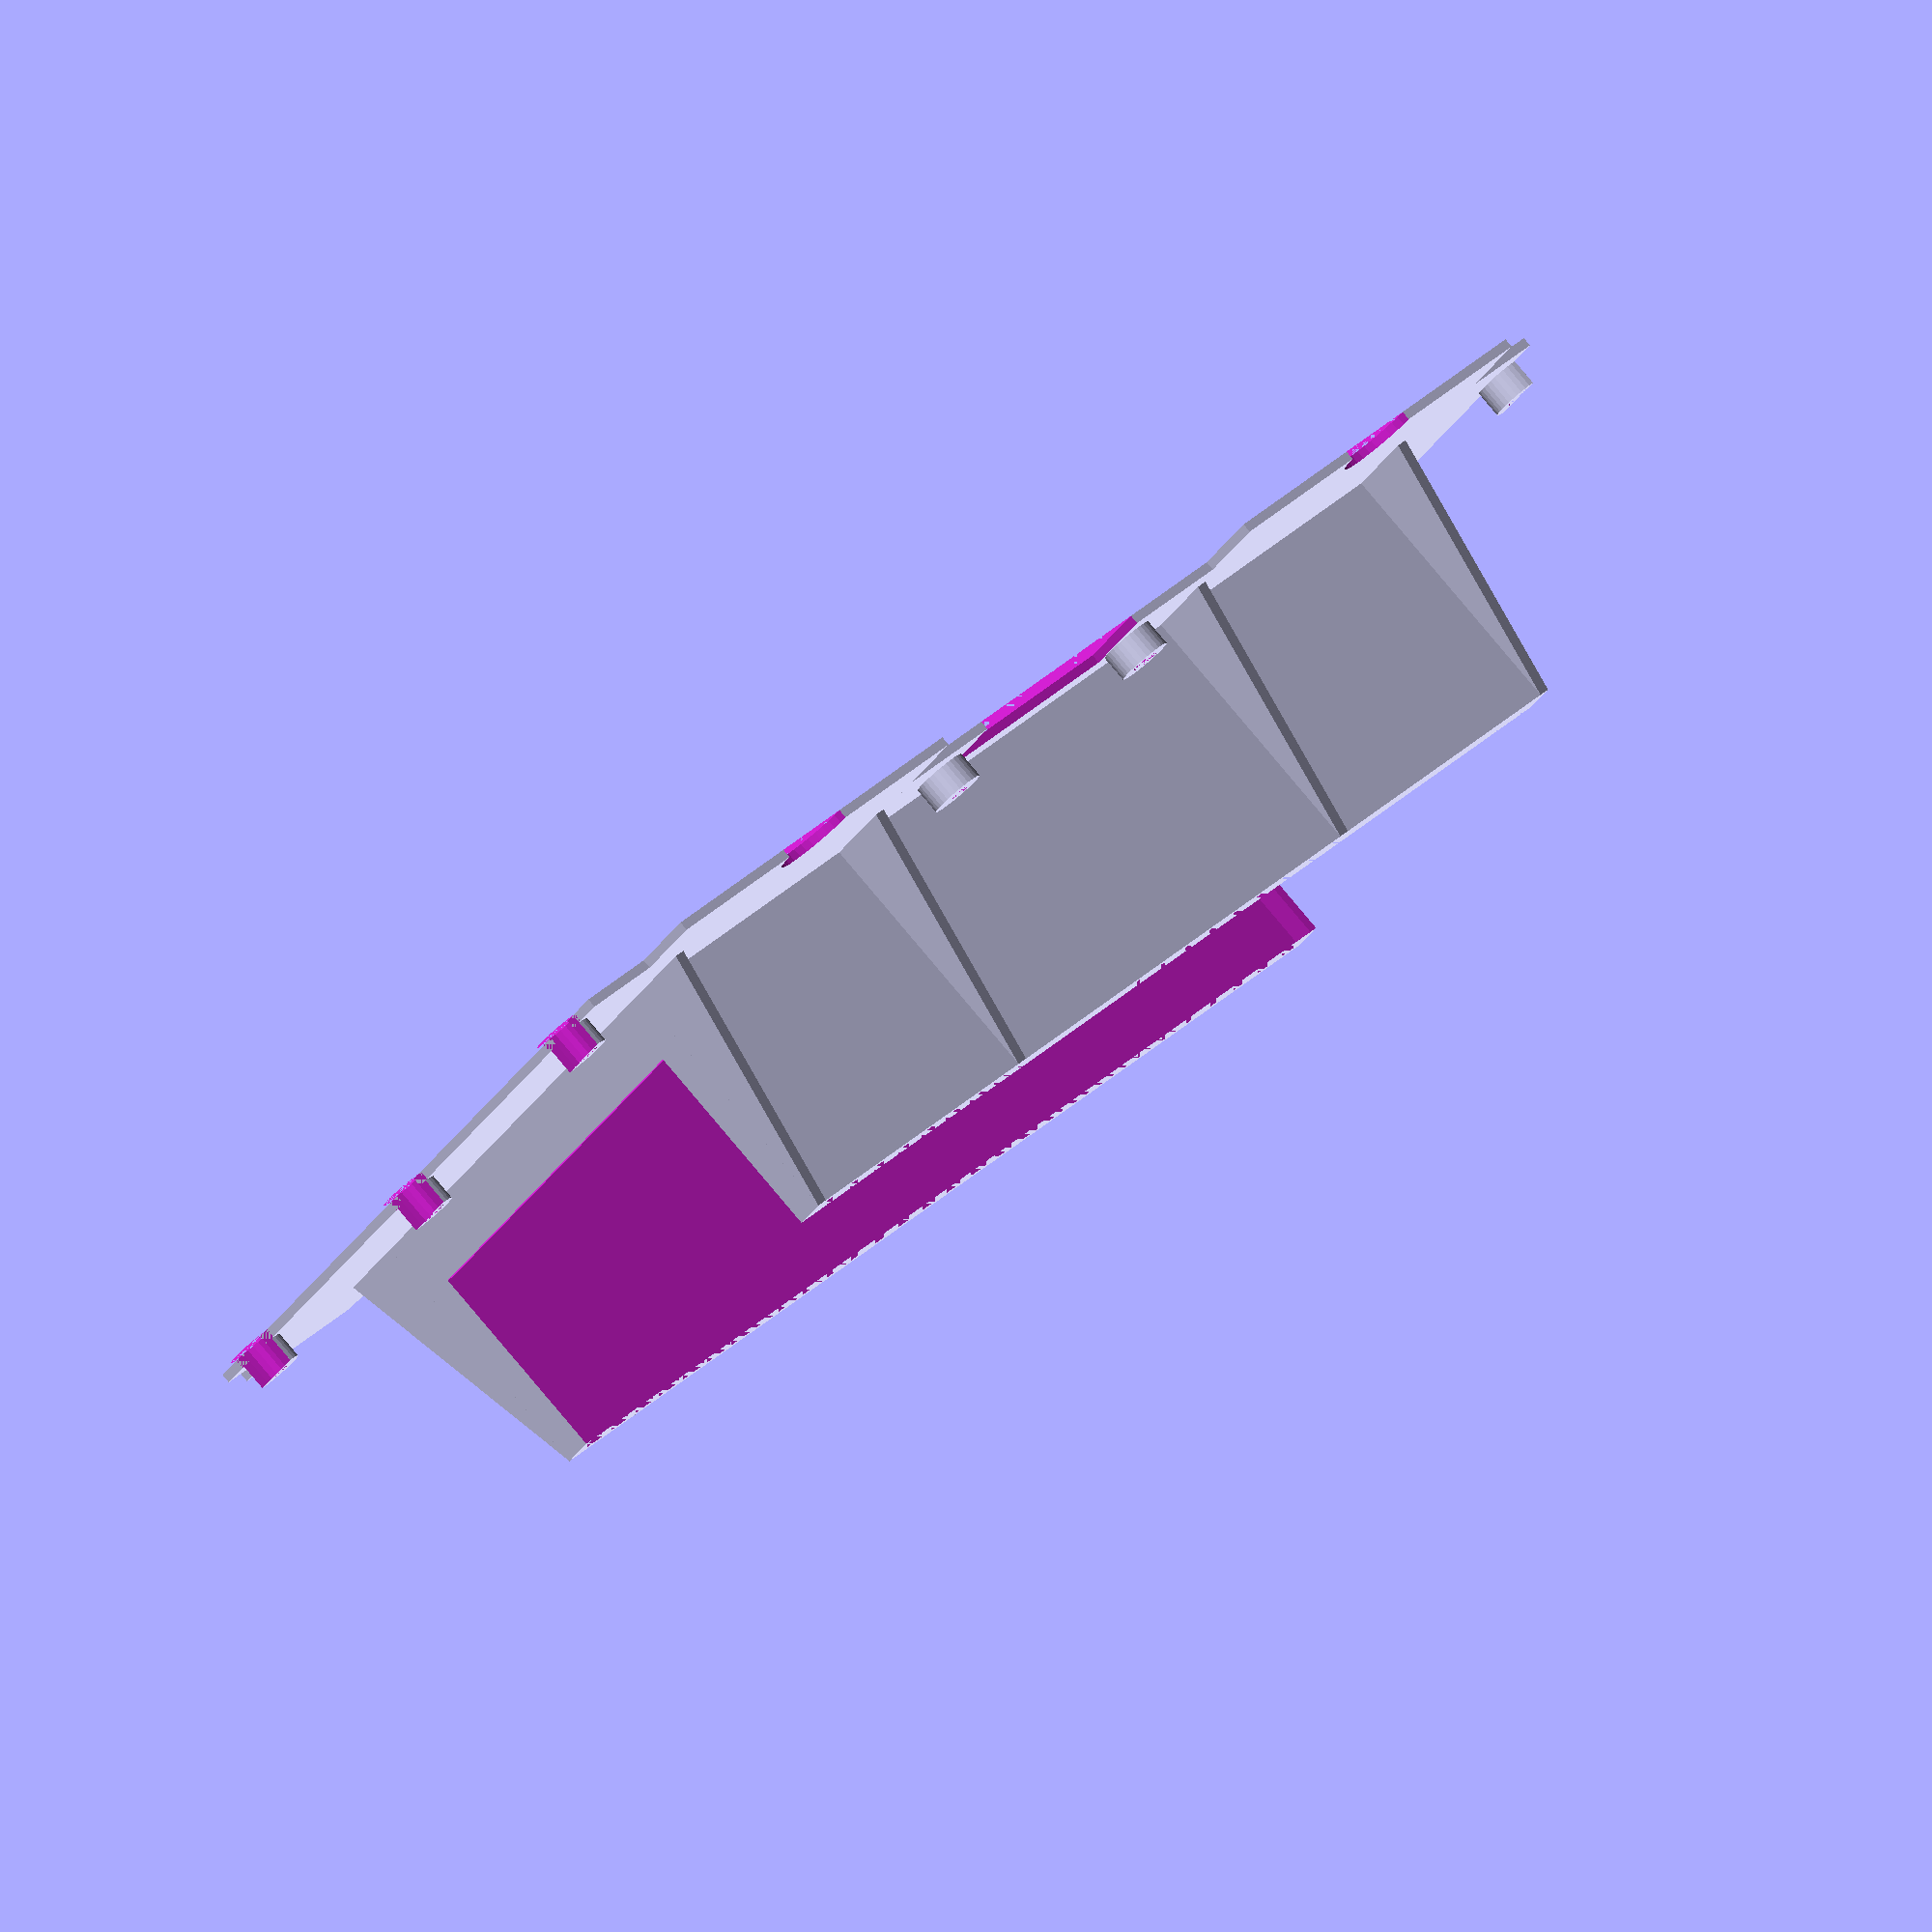
<openscad>
difference() {
    translate([-250/2,-119/2,0])
    cube([250,119,1.5]);
    
    translate([0,-119/2,0])
    translate([-40/2,-25/2,0])
    cube([40,25,3]);

    translate([0,119/2,0])
    translate([-40/2,-25/2,0])
    cube([40,25,3]);
    
    translate([-25,-50,0])
cylinder(d=5.5,h=5,$fn=16);
translate([25,-50,0])
cylinder(d=5.5,h=5,$fn=16);
    translate([-25,50,0])
cylinder(d=5.5,h=5,$fn=16);
    translate([25,50,0])
cylinder(d=5.5,h=5,$fn=16);
    
    translate([250/2,0,0])
cylinder(d=5.5,h=5,$fn=16);
translate([250/2,-50,0])
cylinder(d=5.5,h=5,$fn=16);
translate([250/2,50,0])
cylinder(d=5.5,h=5,$fn=16);
translate([-250/2,0,0])
cylinder(d=5.5,h=5,$fn=16);
translate([-250/2,-50,0])
cylinder(d=5.5,h=5,$fn=16);
translate([-250/2,50,0])
cylinder(d=5.5,h=5,$fn=16);
    }

translate([-80.5/2,0,0])
translate([-70,-143/2,0])
difference() {
    cube([70,143,1.5]);
    translate([70/2,0,0])
    cylinder(d=15,h=5,$fn=32);
    translate([70/2,143,0])
    cylinder(d=15,h=5,$fn=32);
}

translate([80.5/2,0,0])
translate([0,-143/2,0])
difference() {
    cube([70,143,1.5]);
    translate([70/2,0,0])
    cylinder(d=15,h=5,$fn=32);
    translate([70/2,143,0])
    cylinder(d=15,h=5,$fn=32);
}

translate([0,0,1.5])
difference() {
    translate([-195/2,-81/2])
    cube([195,81,44]);
    translate([-192/2,-78/2])
    cube([192,78,44]);
    translate([-200/2,-70/2,10])
    cube([200,70,44]);
}

    translate([-25,-50,0])
standoff();
translate([25,-50,0])
standoff();
translate([-25,50,0])
standoff();    translate([25,50,0])
standoff();

translate([250/2,0,0])
halfstandoff();
translate([250/2,-50,0])
halfstandoff();
translate([250/2,50,0])
halfstandoff();

translate([-250/2,0,0])
rotate([0,0,180])
halfstandoff();
translate([-250/2,-50,0])
rotate([0,0,180])
halfstandoff();
translate([-250/2,50,0])
rotate([0,0,180])
halfstandoff();

translate([-85/2-0.5,81/2,1.5])
support();
translate([85/2+0.5,81/2,1.5])
support();
translate([-192/2-0.5,81/2,1.5])
support();
translate([192/2+0.5,81/2,1.5])
support();
translate([-85/2-0.5,-81/2,1.5])
rotate([0,0,180])
support();
translate([85/2+0.5,-81/2,1.5])
rotate([0,0,180])
support();
translate([-192/2-0.5,-81/2,1.5])
rotate([0,0,180])
support();
translate([192/2+0.5,-81/2,1.5])
rotate([0,0,180])
support();

module support() {
rotate([0,-90,0])
linear_extrude(height = 2, center = true, convexity = 10, twist = 0)
polygon(points=[[0,0],[44,0],[0,12]]);
}

module standoff() {
    difference() {
    cylinder(d=9,h=6,$fn=32);
    cylinder(d=5.5,h=6,$fn=16);
    }
}

module halfstandoff() {
    difference() {
    cylinder(d=9,h=6,$fn=32);
    cylinder(d=5.5,h=6,$fn=16);
    translate([0,-5,0])
    cube([10,10,10]);
    }
}
</openscad>
<views>
elev=276.9 azim=39.4 roll=319.9 proj=o view=solid
</views>
